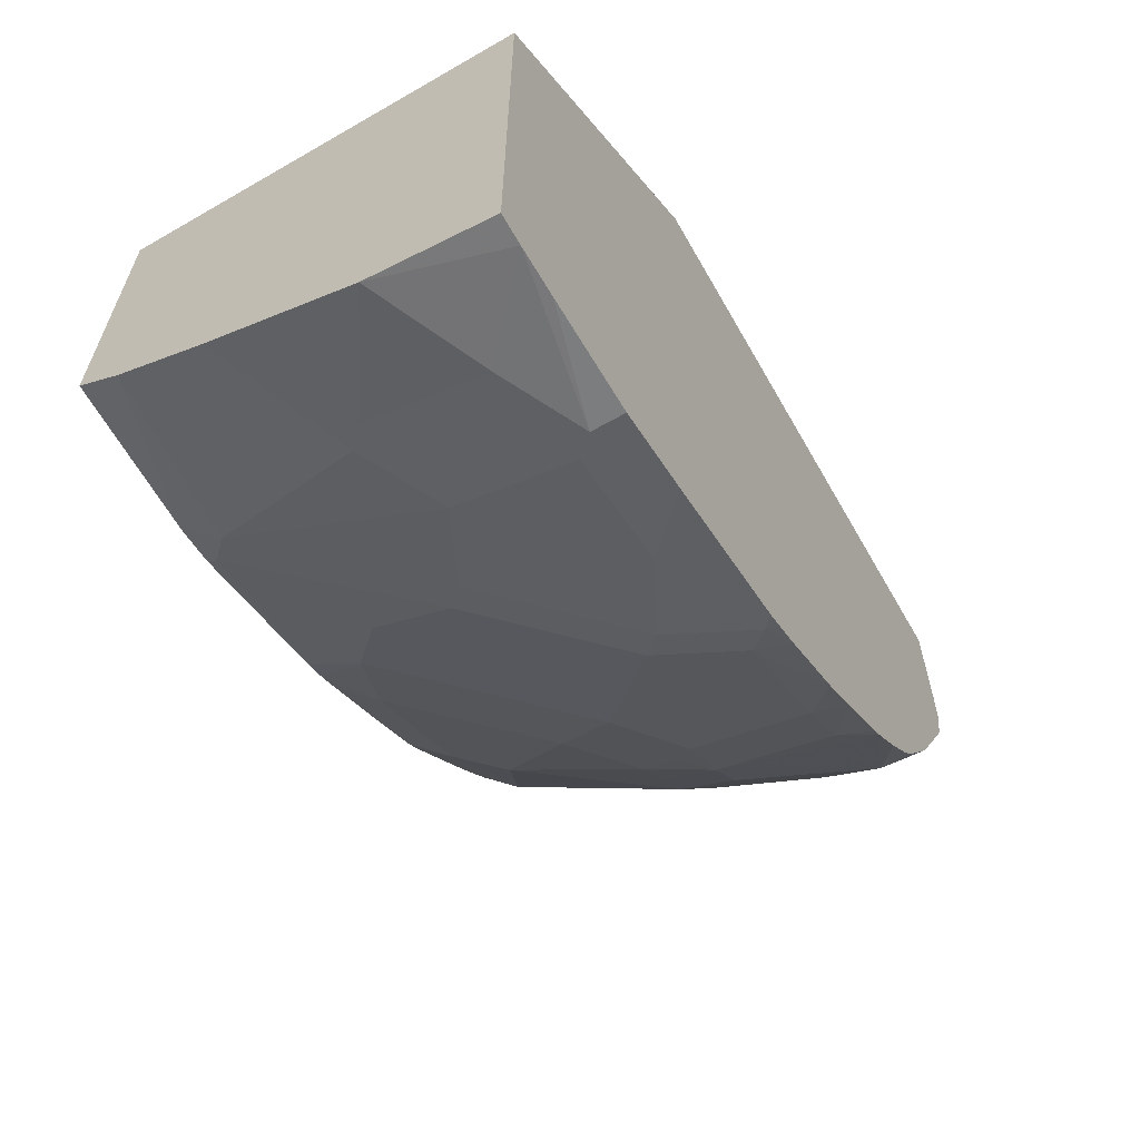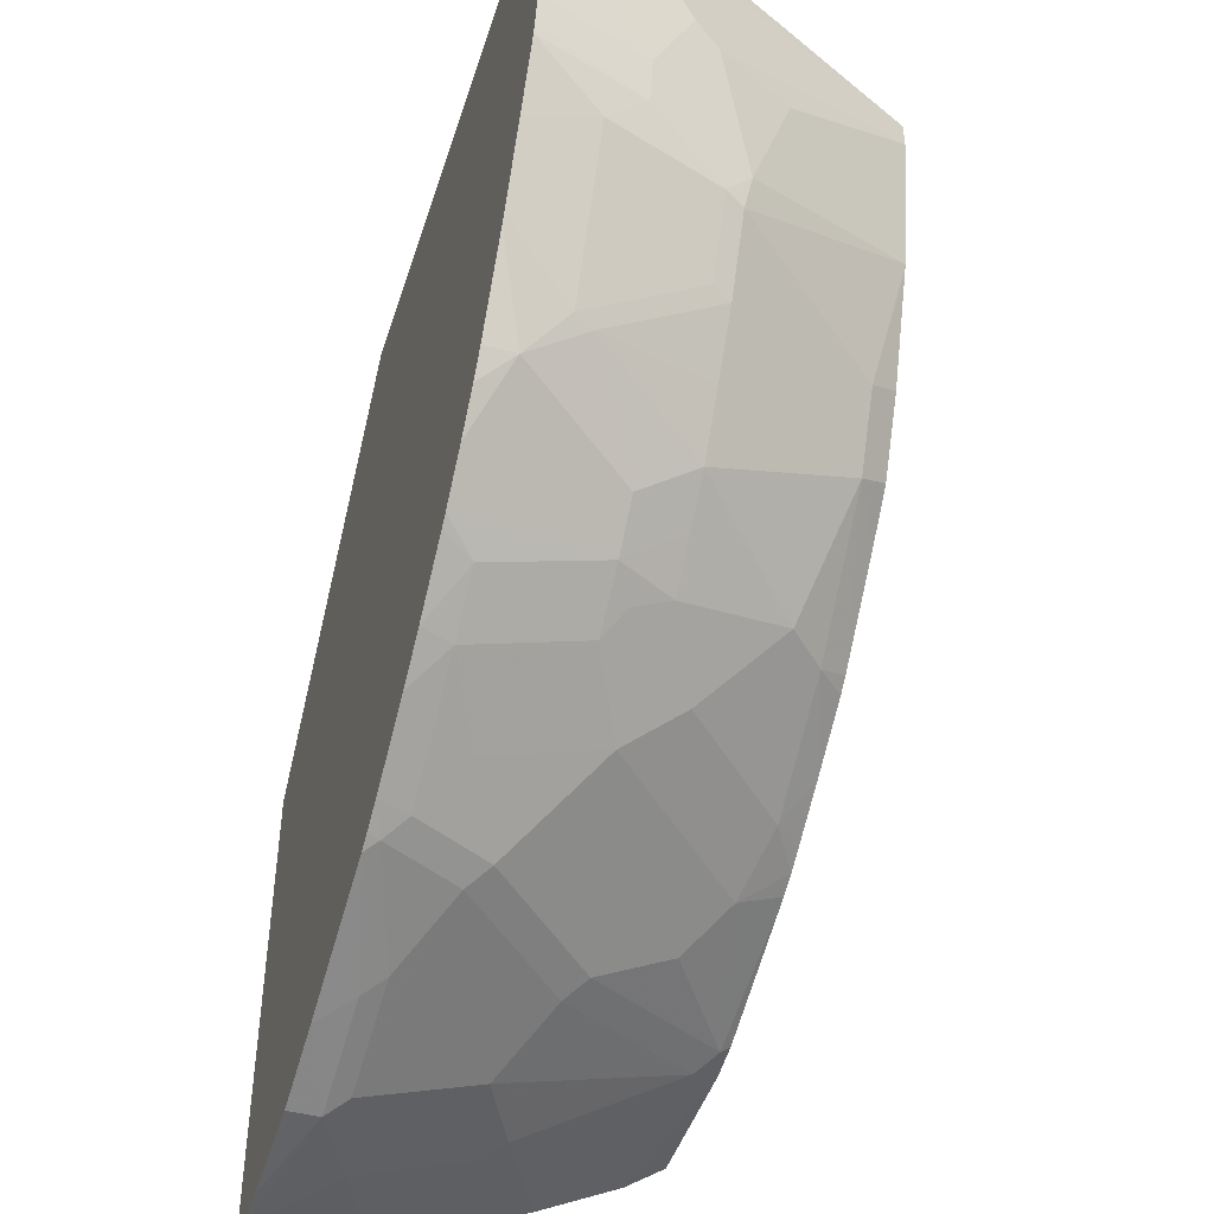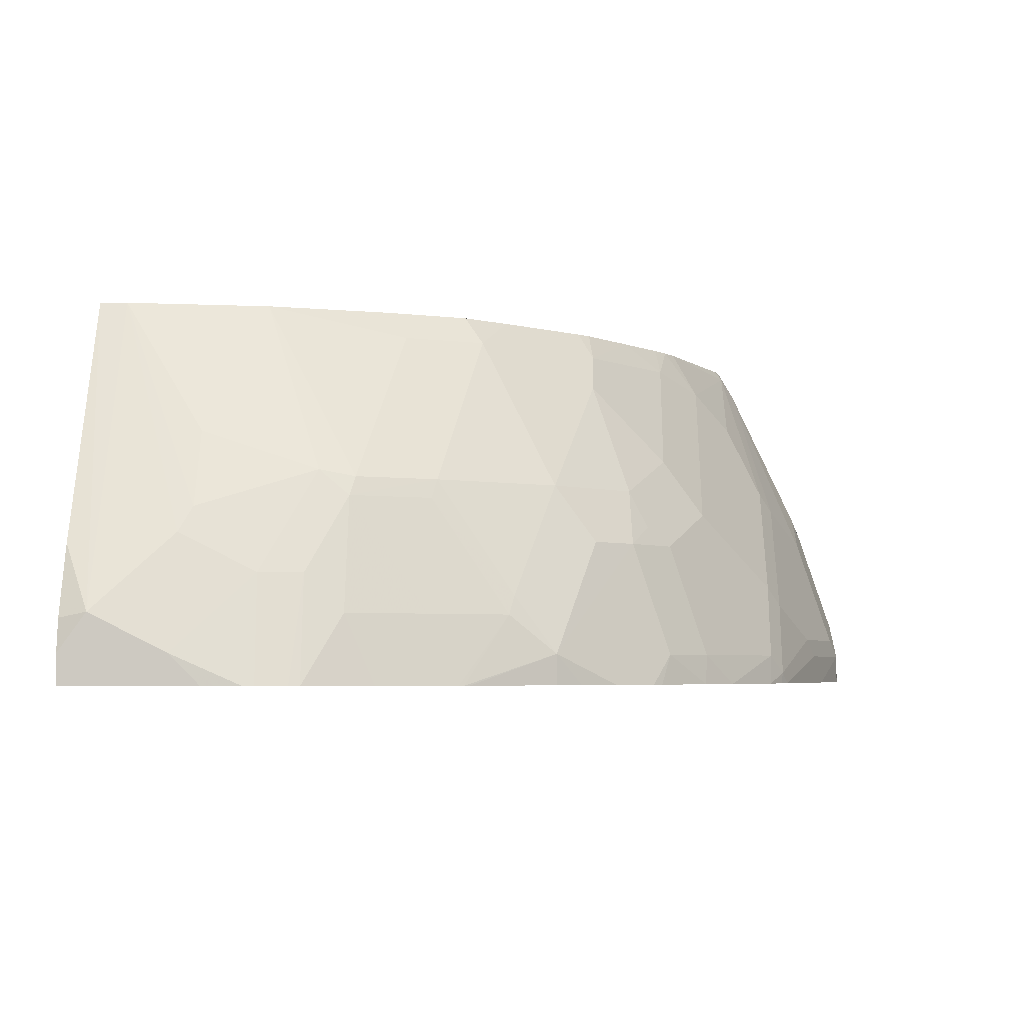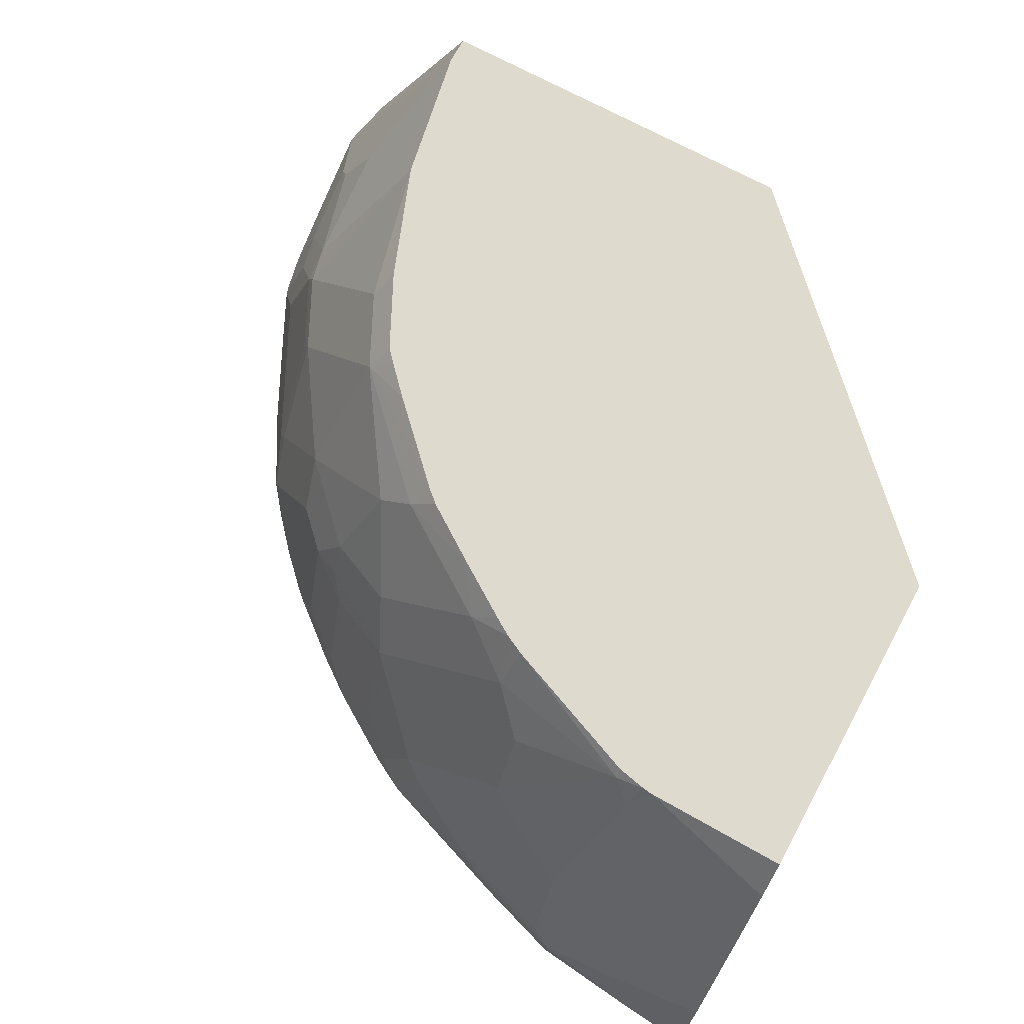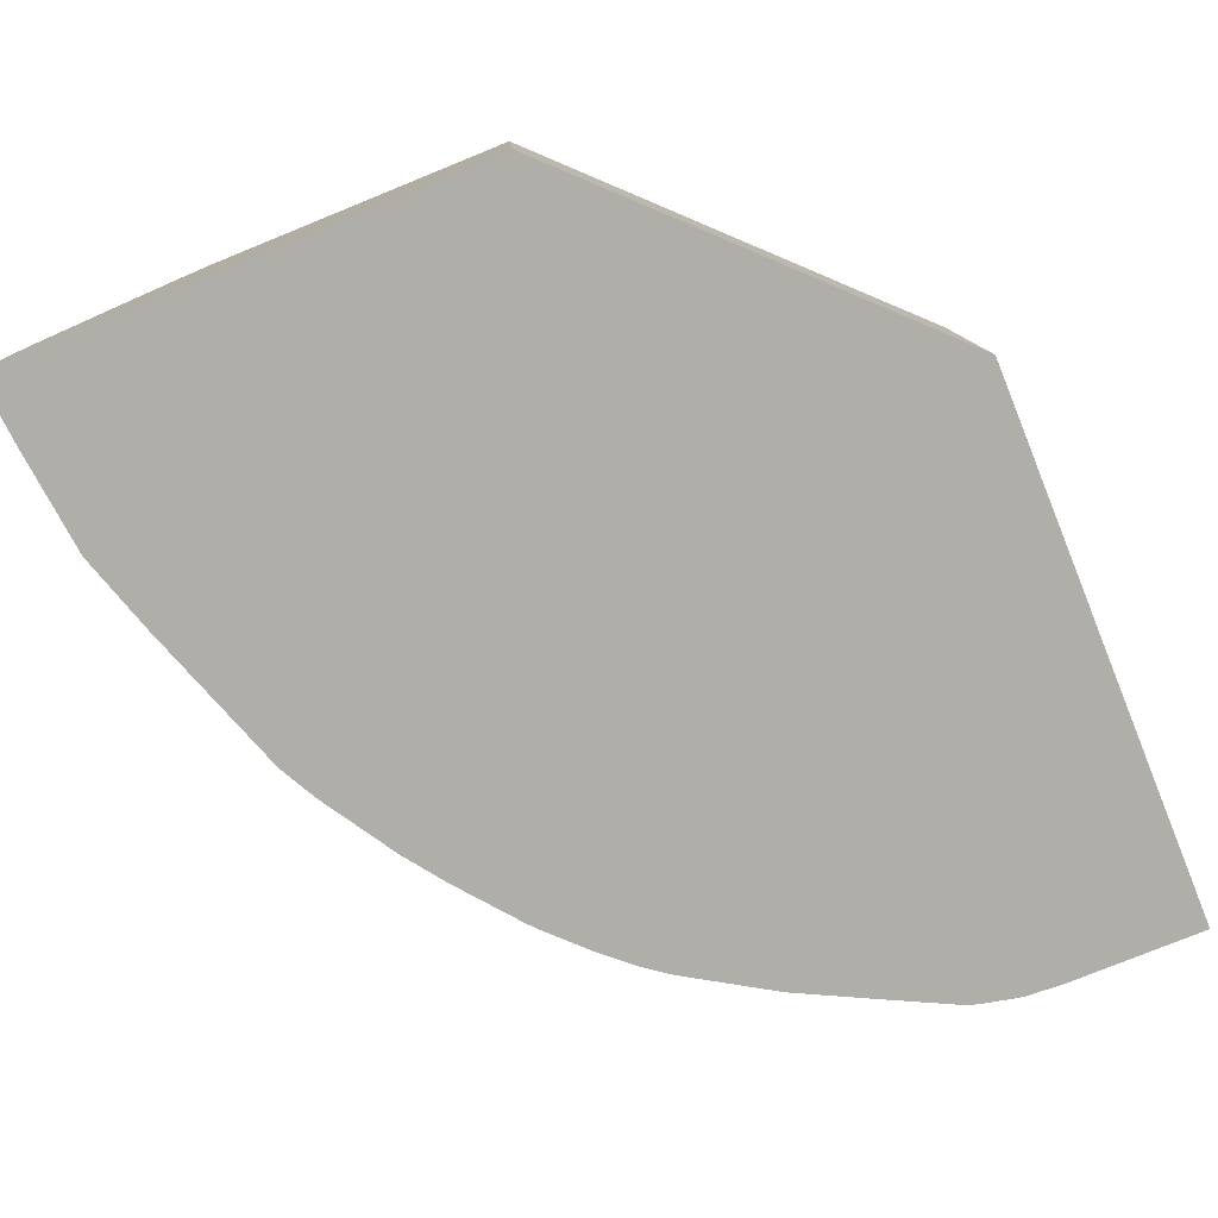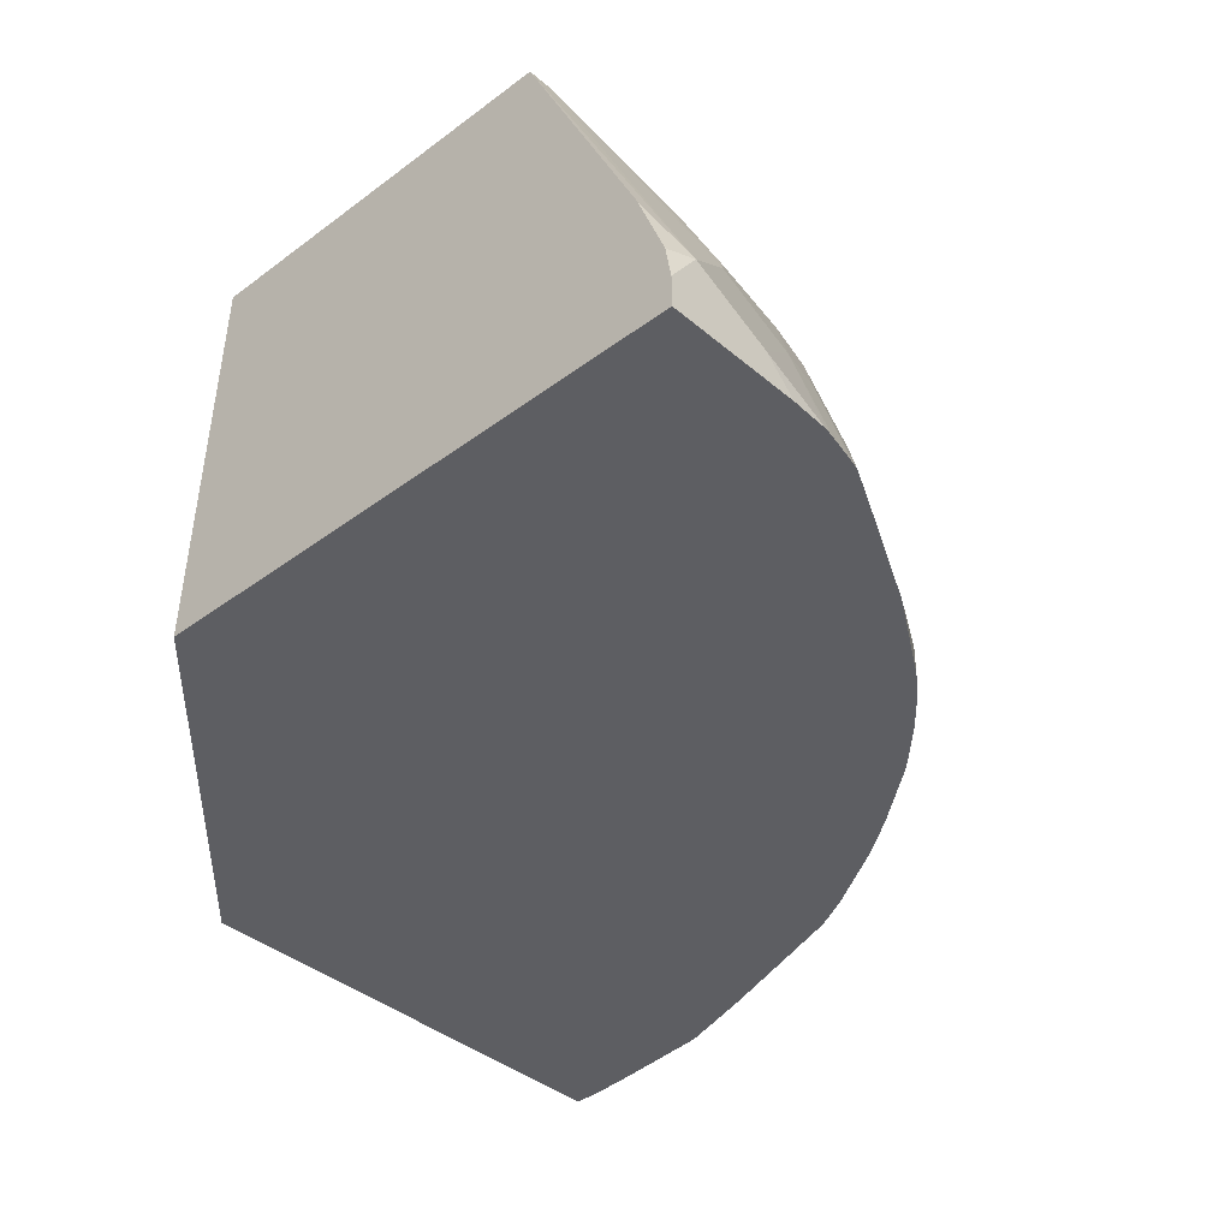
<metadata>
{"format":"obj","ext":"obj","renderer":"f3d","projection":"perspective","resolution":1024,"background":"white","views":[{"elev":-64.1,"azim":-60.3,"up":"+Z"},{"elev":-45.0,"azim":72.6,"up":"+Z"},{"elev":-4.2,"azim":92.5,"up":"+Y"},{"elev":71.3,"azim":-151.5,"up":"+Y"},{"elev":-77.5,"azim":-67.9,"up":"+Y"},{"elev":-38.7,"azim":43.2,"up":"+Y"}]}
</metadata>
<code>
v 0.02572 -0.1164 -0.409
v 0.02572 -0.05449 -0.3981
v 0.04012 -0.1164 -0.409
v 0.02572 -0.1164 -0.1502
v 0.02572 0.02003 -0.3662
v 0.0802 -0.02004 -0.3808
v 0.0802 -0.08017 -0.4009
v 0.1203 -0.1002 -0.4009
v 0.06406 -0.1164 -0.4069
v 0.02572 0.0853 -0.1604
v 0.19 -0.1164 0.01448
v 0.02572 0.06388 -0.3443
v 0.1103 0.07016 -0.3357
v 0.09023 -0.01003 -0.3758
v 0.09023 -0.07015 -0.3959
v 0.1303 -0.03005 -0.3758
v 0.1203 -0.1164 -0.4009
v 0.1303 -0.09018 -0.3959
v 0.1804 -0.1002 -0.3808
v 0.1643 -0.1164 -0.3869
v 0.02572 0.0853 -0.3293
v 0.2005 0.0853 0.01448
v 0.4811 -0.1164 0.01448
v 0.1003 0.0853 -0.3281
v 0.1049 0.0853 -0.3276
v 0.1203 0.08017 -0.3282
v 0.1704 -0.01003 -0.3558
v 0.1904 -0.09018 -0.3758
v 0.2306 -0.07015 -0.3558
v 0.2445 -0.1164 -0.3589
v 0.4009 0.0853 0.01448
v 0.4811 -0.1164 -0.05628
v 0.4811 -0.1002 0.01448
v 0.1203 0.0853 -0.3244
v 0.1953 0.0853 -0.2944
v 0.2005 0.06013 -0.3082
v 0.1804 0.04007 -0.3282
v 0.1804 -4.71e-06 -0.3483
v 0.2205 -0.04008 -0.3483
v 0.2506 -0.1102 -0.3558
v 0.2405 -0.06012 -0.3483
v 0.2526 -0.1164 -0.3548
v 0.4638 -0.04565 0.01448
v 0.4811 -0.08017 -3.236e-05
v 0.4009 0.0853 -3.236e-05
v 0.4811 -0.1002 -0.04011
v 0.4801 -0.1164 -0.0768
v 0.4782 -0.08306 0.01448
v 0.2056 0.0853 -0.2893
v 0.2306 0.07016 -0.2856
v 0.2205 0.04007 -0.3082
v 0.2205 -4.71e-06 -0.3282
v 0.2606 -0.1002 -0.3483
v 0.2659 -0.1164 -0.3476
v 0.2606 -0.04008 -0.3282
v 0.2806 -0.08017 -0.3282
v 0.461 -0.04008 -0.04011
v 0.3865 0.0853 -0.07323
v 0.4543 -0.02671 -0.04679
v 0.4343 0.01336 -0.04679
v 0.461 -0.06012 -0.0802
v 0.4791 -0.1164 -0.08214
v 0.2154 0.0853 -0.2832
v 0.244 0.0853 -0.2644
v 0.2906 0.07016 -0.2455
v 0.2906 0.01 -0.2856
v 0.2806 -0.02004 -0.3082
v 0.3207 -0.1002 -0.3082
v 0.3046 -0.1164 -0.3233
v 0.441 -0.02004 -0.1003
v 0.4343 -0.006697 -0.1069
v 0.4309 -0.01003 -0.1253
v 0.3708 0.07016 -0.1454
v 0.3846 0.0853 -0.07833
v 0.456 -0.06012 -0.1027
v 0.436 -0.02004 -0.1228
v 0.4755 -0.1164 -0.09814
v 0.2755 0.0853 -0.2431
v 0.2823 0.0853 -0.2371
v 0.3508 0.07016 -0.1854
v 0.3107 0.0501 -0.2455
v 0.2906 -0.01003 -0.2957
v 0.3307 -0.01003 -0.2656
v 0.3307 -0.03005 -0.2756
v 0.3207 -0.04008 -0.2881
v 0.3474 -0.04008 -0.2673
v 0.3474 -0.1002 -0.2873
v 0.3261 -0.1164 -0.3075
v 0.4109 -0.01003 -0.1654
v 0.3627 0.0853 -0.1352
v 0.4741 -0.1164 -0.1037
v 0.456 -0.08017 -0.1228
v 0.436 -0.08017 -0.1629
v 0.4159 -0.02004 -0.1629
v 0.3024 0.0853 -0.2171
v 0.3708 -0.01003 -0.2255
v 0.3224 0.0853 -0.197
v 0.3356 0.0853 -0.183
v 0.3427 0.0853 -0.1753
v 0.3909 -0.01003 -0.1955
v 0.3508 -0.01003 -0.2455
v 0.3674 -0.04008 -0.2472
v 0.4076 -0.1002 -0.2271
v 0.3621 -0.1164 -0.278
v 0.3569 -0.1164 -0.2826
v 0.4109 -0.07015 -0.2055
v 0.457 -0.1164 -0.1385
v 0.4369 -0.1164 -0.1786
v 0.4159 -0.08017 -0.2029
v 0.4356 -0.1164 -0.1812
v 0.434 -0.1164 -0.1839
v 0.4076 -0.1164 -0.2271
v 0.3981 -0.1164 -0.2399
v 0.3821 -0.1164 -0.258
f 59 71 60
f 59 70 71
f 58 73 74
f 58 72 73
f 56 85 68
f 58 60 71
f 57 61 70
f 56 67 85
f 61 75 76
f 58 71 72
f 57 70 59
f 65 79 80
f 61 62 77
f 61 77 75
f 64 78 65
f 65 78 79
f 65 80 81
f 65 81 66
f 66 82 67
f 66 81 83
f 66 83 84
f 55 67 56
f 66 84 82
f 67 82 84
f 61 76 70
f 53 69 54
f 45 57 59
f 53 56 68
f 37 52 39
f 67 84 85
f 37 39 38
f 39 52 55
f 39 55 41
f 40 53 54
f 40 54 42
f 41 55 56
f 41 56 53
f 43 48 44
f 44 46 61
f 53 68 69
f 44 57 45
f 45 60 58
f 46 47 61
f 47 62 61
f 49 63 50
f 50 63 64
f 50 64 65
f 50 65 66
f 50 66 67
f 50 67 51
f 51 67 52
f 52 67 55
f 45 59 60
f 68 85 86
f 86 104 87
f 68 87 88
f 86 102 103
f 86 103 104
f 87 104 105
f 87 105 88
f 89 94 106
f 89 106 100
f 91 107 92
f 92 107 108
f 92 108 93
f 93 108 109
f 93 109 94
f 86 96 102
f 94 109 106
f 96 106 102
f 102 106 103
f 103 106 109
f 103 109 110
f 103 110 111
f 103 111 112
f 103 112 113
f 103 113 114
f 103 114 104
f 108 110 109
f 36 52 37
f 96 100 106
f 86 101 96
f 84 86 85
f 83 86 84
f 68 88 69
f 70 76 71
f 71 76 72
f 72 76 89
f 72 89 80
f 72 80 73
f 73 80 90
f 73 90 74
f 75 77 91
f 75 91 92
f 75 92 76
f 76 92 93
f 76 93 94
f 76 94 89
f 79 95 80
f 80 96 81
f 80 95 97
f 80 97 98
f 80 98 99
f 80 99 90
f 80 89 100
f 80 100 96
f 81 96 101
f 81 101 83
f 83 101 86
f 68 86 87
f 36 51 52
f 44 61 57
f 36 49 50
f 1 12 5
f 1 5 2
f 2 5 6
f 2 6 7
f 2 7 3
f 3 7 8
f 3 8 9
f 4 11 10
f 5 12 13
f 5 13 14
f 5 14 6
f 1 21 12
f 6 15 7
f 6 16 15
f 7 15 18
f 7 18 8
f 8 17 9
f 8 18 28
f 8 28 19
f 8 19 20
f 8 20 17
f 10 11 22
f 10 22 31
f 10 31 45
f 6 14 16
f 1 10 21
f 1 4 10
f 1 11 4
f 36 50 51
f 1 2 3
f 1 3 9
f 1 9 17
f 1 17 20
f 1 20 30
f 1 30 42
f 1 42 54
f 1 54 69
f 1 69 88
f 1 88 105
f 1 105 104
f 1 104 114
f 1 114 113
f 1 113 112
f 1 112 111
f 1 111 110
f 1 110 108
f 1 108 107
f 1 107 91
f 1 91 77
f 1 62 47
f 1 47 32
f 1 32 23
f 1 23 11
f 10 45 58
f 10 58 74
f 1 77 62
f 10 90 99
f 19 30 20
f 23 32 46
f 23 46 44
f 35 49 36
f 23 44 33
f 25 34 26
f 26 34 35
f 26 35 36
f 26 36 37
f 26 37 38
f 26 38 27
f 18 29 28
f 27 38 39
f 28 29 40
f 28 40 30
f 29 39 41
f 29 41 53
f 29 53 40
f 30 40 42
f 31 43 44
f 31 44 45
f 32 47 46
f 33 44 48
f 10 74 90
f 27 39 29
f 18 27 29
f 19 28 30
f 15 16 18
f 10 97 95
f 10 95 79
f 10 79 78
f 10 78 64
f 10 64 63
f 10 63 49
f 10 49 35
f 10 35 34
f 10 34 25
f 16 27 18
f 10 25 24
f 10 24 21
f 11 23 33
f 11 33 48
f 11 48 43
f 11 43 31
f 11 31 22
f 12 21 24
f 12 24 13
f 13 24 25
f 13 25 26
f 13 26 27
f 13 27 16
f 10 99 98
f 13 16 14
f 10 98 97

</code>
